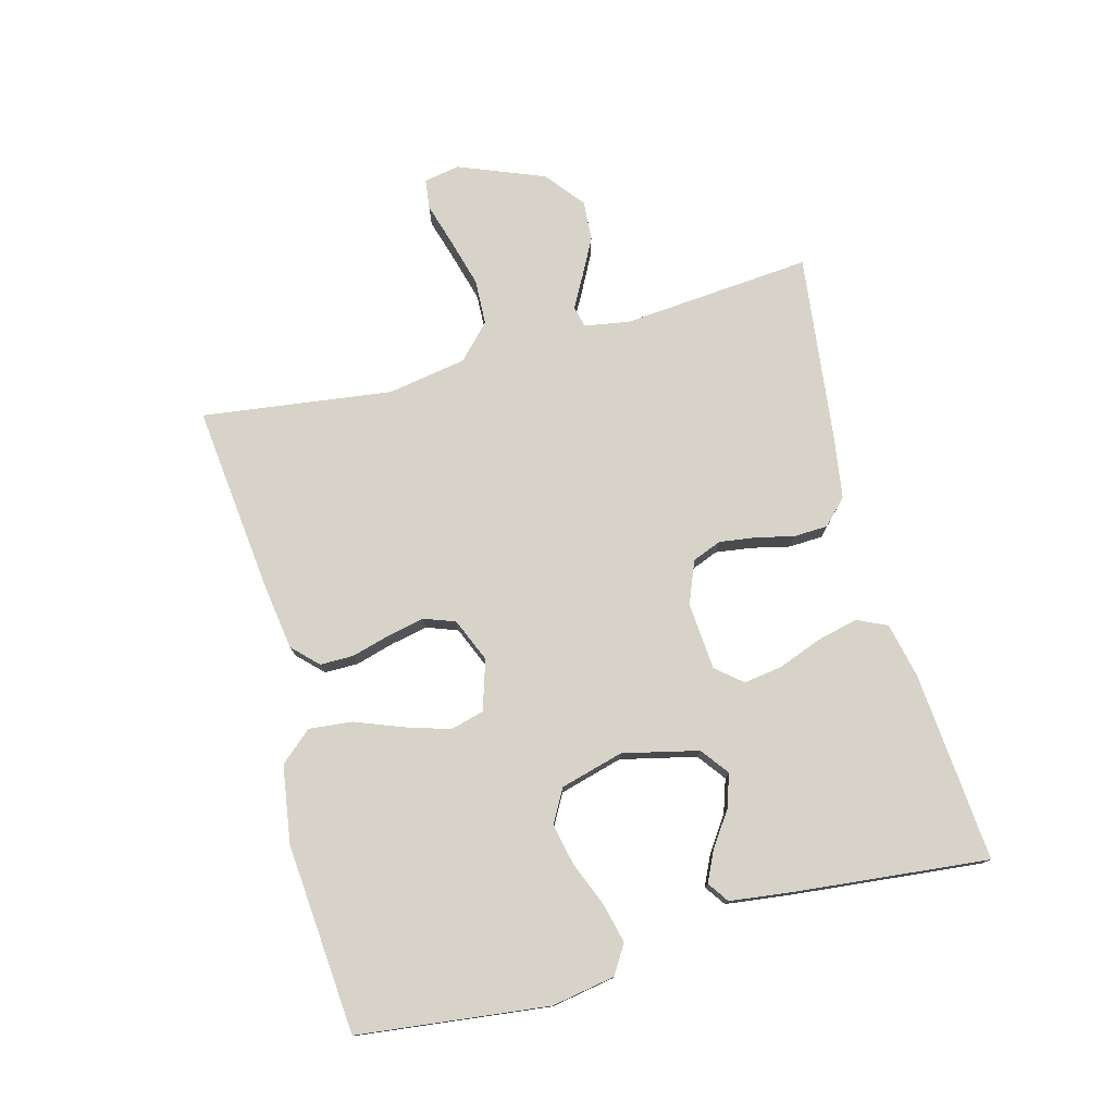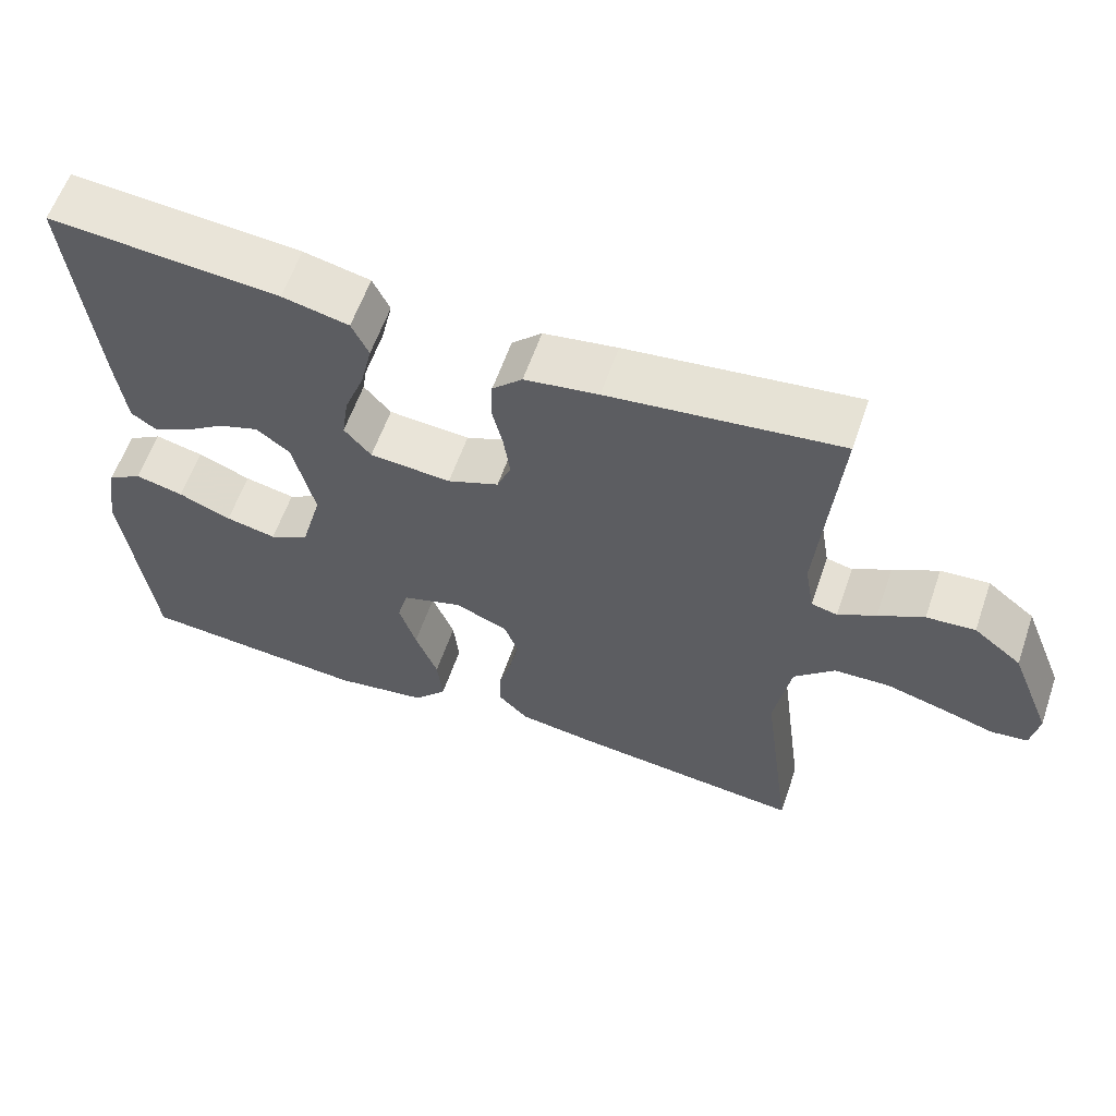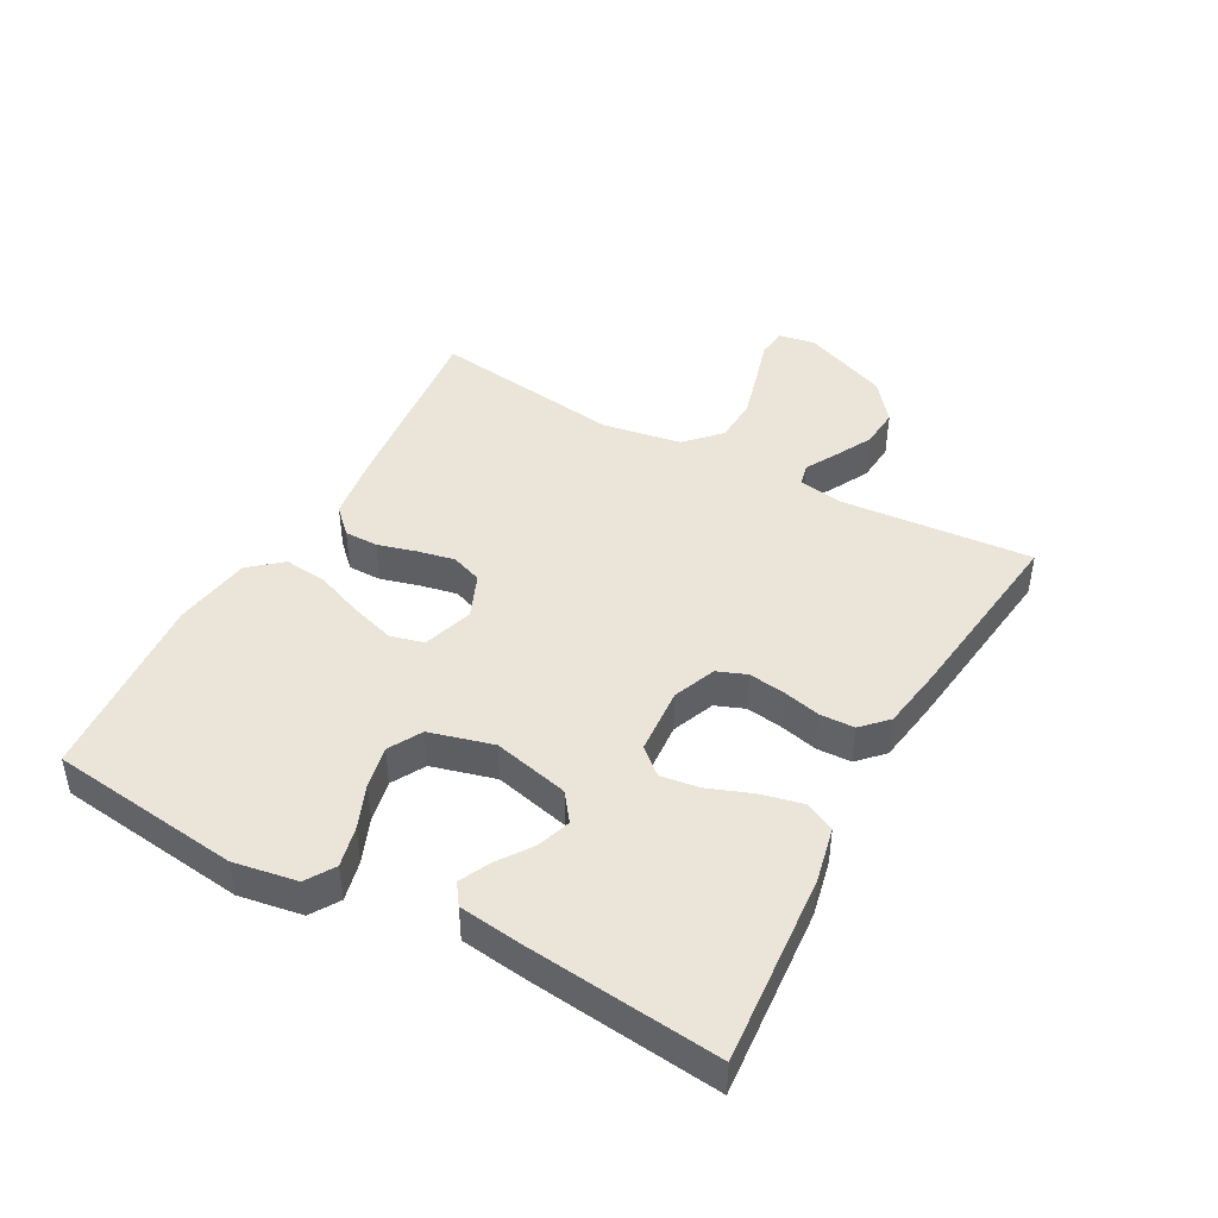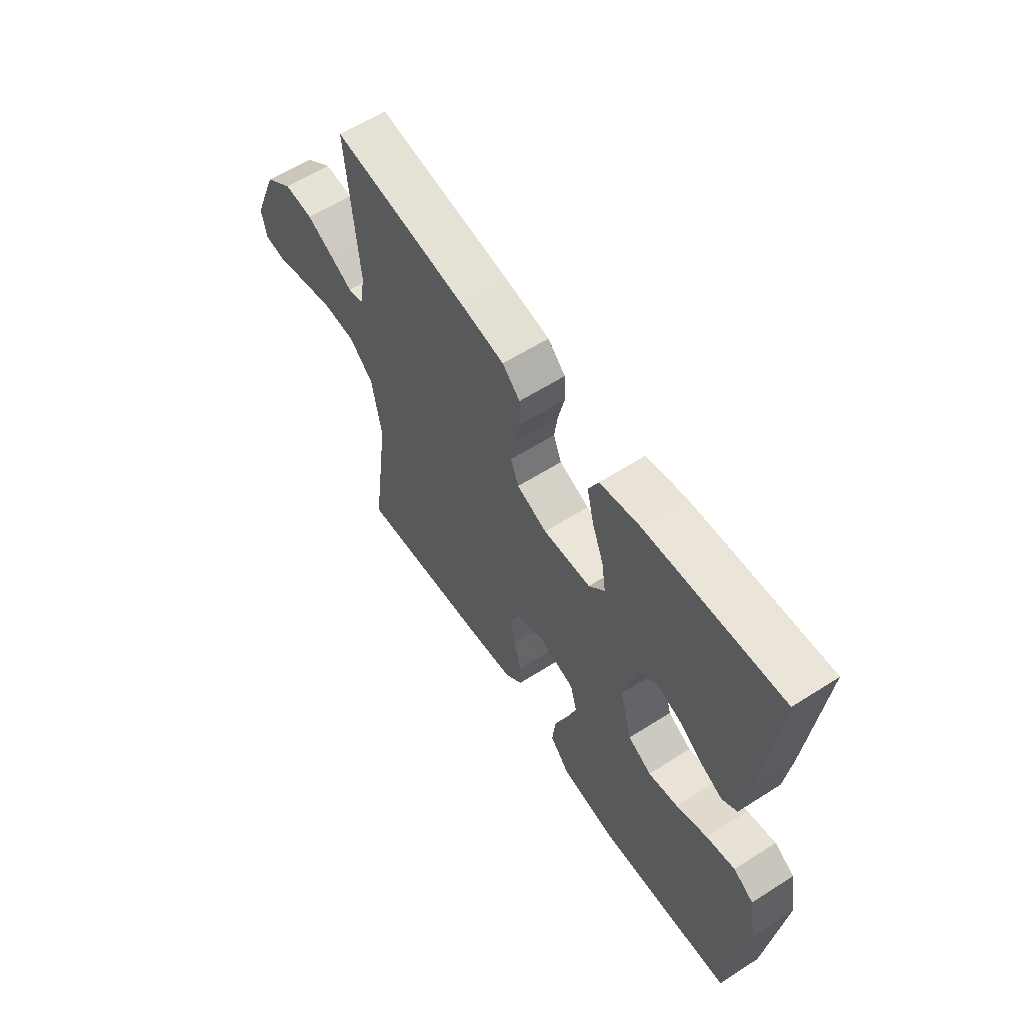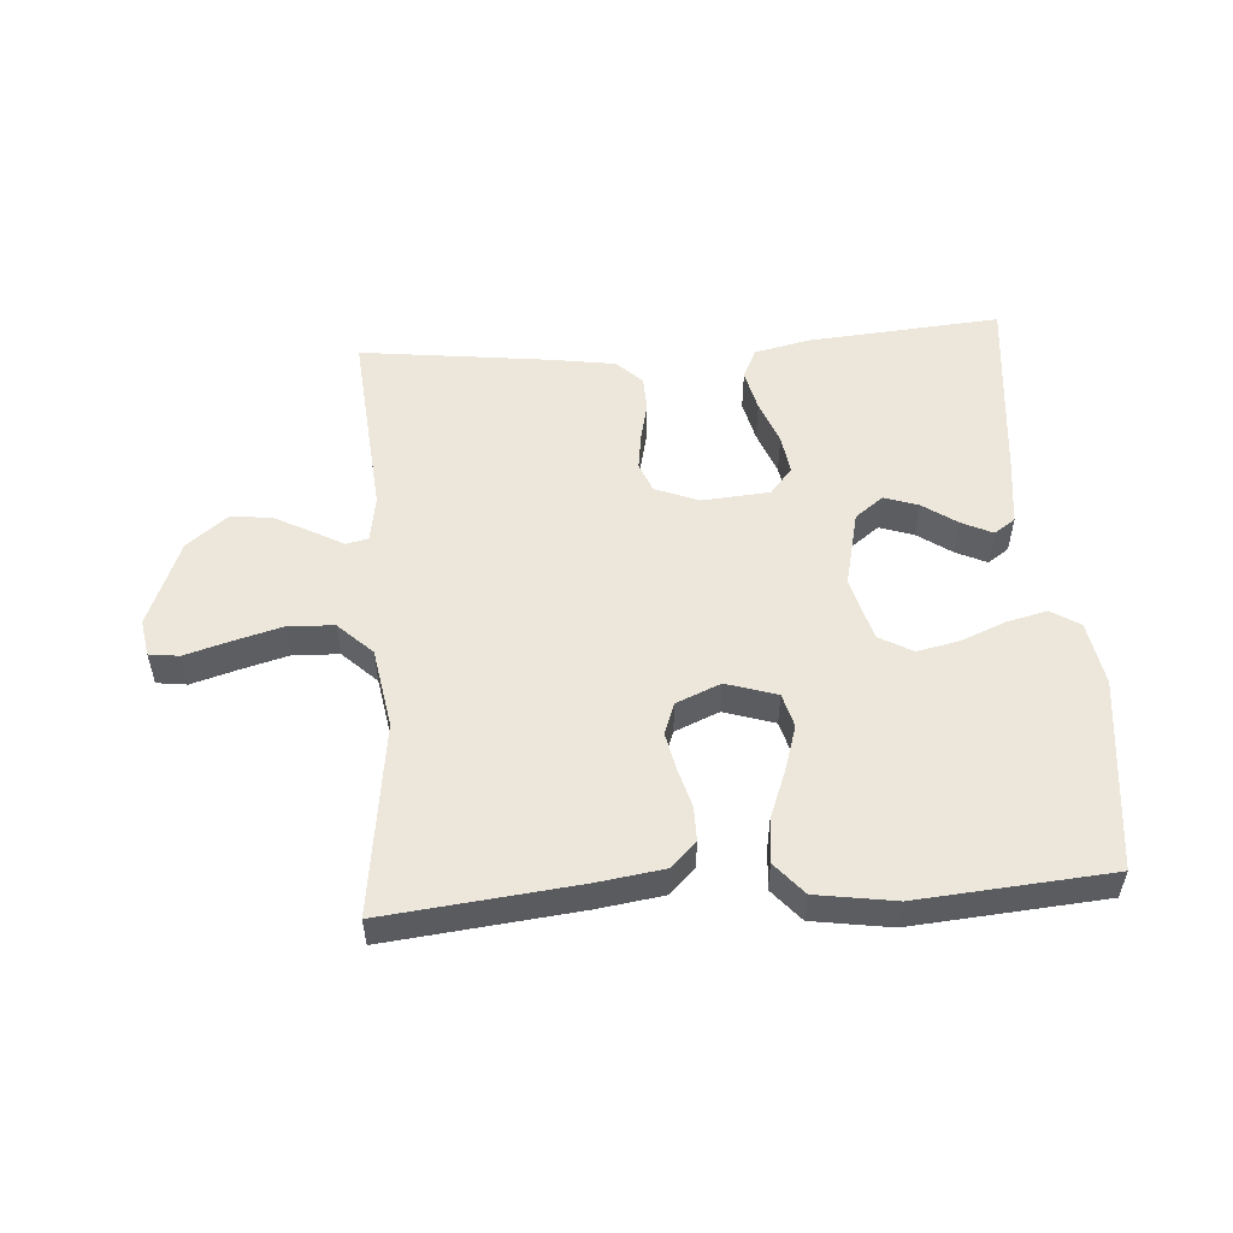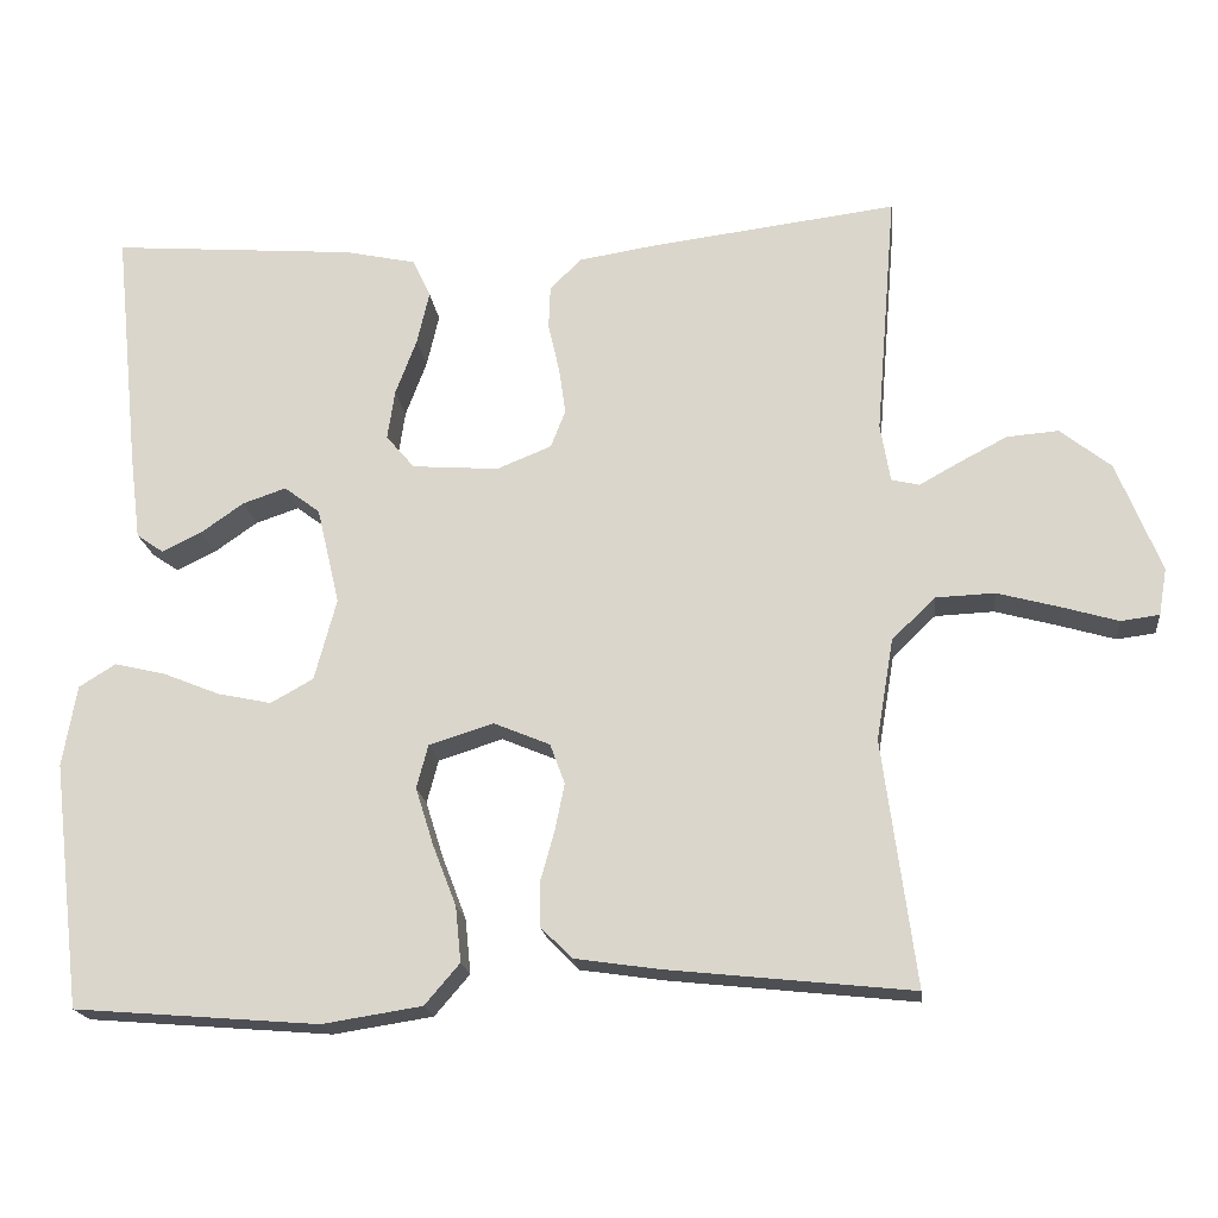
<metadata>
{"format":"obj","ext":"obj","renderer":"f3d","projection":"perspective","resolution":1024,"background":"white","views":[{"elev":76.7,"azim":-105.1,"up":"+Y"},{"elev":60.1,"azim":19.1,"up":"+Z"},{"elev":44.5,"azim":-61.2,"up":"+Y"},{"elev":60.1,"azim":-123.2,"up":"+Z"},{"elev":53.3,"azim":175.9,"up":"+Y"},{"elev":-18.8,"azim":6.6,"up":"+Z"}]}
</metadata>
<code>
v -0.5 0.07 0.5
v -0.2 0.07 0.476
v -0.113 0.07 0.457
v -0.091 0.07 0.41
v -0.106 0.07 0.345
v -0.132 0.07 0.276
v -0.141 0.07 0.215
v -0.106 0.07 0.174
v 0 0.07 0.166
v 0.067 0.07 0.193
v 0.085 0.07 0.239
v 0.077 0.07 0.296
v 0.063 0.07 0.356
v 0.065 0.07 0.41
v 0.104 0.07 0.448
v 0.2 0.07 0.463
v 0.5 0.07 0.5
v 0.475 0.07 0.2
v 0.487 0.07 0.129
v 0.521 0.07 0.121
v 0.57 0.07 0.148
v 0.629 0.07 0.179
v 0.692 0.07 0.184
v 0.754 0.07 0.135
v 0.808 0.07 0
v 0.798 0.07 -0.057
v 0.751 0.07 -0.063
v 0.683 0.07 -0.043
v 0.606 0.07 -0.022
v 0.534 0.07 -0.025
v 0.481 0.07 -0.076
v 0.46 0.07 -0.2
v 0.5 0.07 -0.5
v 0.2 0.07 -0.468
v 0.097 0.07 -0.453
v 0.058 0.07 -0.414
v 0.058 0.07 -0.361
v 0.075 0.07 -0.3
v 0.087 0.07 -0.242
v 0.069 0.07 -0.193
v 0 0.07 -0.164
v -0.079 0.07 -0.189
v -0.093 0.07 -0.242
v -0.071 0.07 -0.312
v -0.042 0.07 -0.387
v -0.035 0.07 -0.455
v -0.078 0.07 -0.505
v -0.2 0.07 -0.524
v -0.5 0.07 -0.5
v -0.536 0.07 -0.2
v -0.519 0.07 -0.1
v -0.474 0.07 -0.072
v -0.411 0.07 -0.087
v -0.342 0.07 -0.115
v -0.276 0.07 -0.129
v -0.224 0.07 -0.1
v -0.197 0.07 0
v -0.225 0.07 0.119
v -0.269 0.07 0.152
v -0.322 0.07 0.134
v -0.375 0.07 0.097
v -0.423 0.07 0.074
v -0.456 0.07 0.097
v -0.469 0.07 0.2
v -0.5 0 0.5
v -0.2 0 0.476
v -0.113 0 0.457
v -0.091 0 0.41
v -0.106 0 0.345
v -0.132 0 0.276
v -0.141 0 0.215
v -0.106 0 0.174
v 0 0 0.166
v 0.067 0 0.193
v 0.085 0 0.239
v 0.077 0 0.296
v 0.063 0 0.356
v 0.065 0 0.41
v 0.104 0 0.448
v 0.2 0 0.463
v 0.5 0 0.5
v 0.475 0 0.2
v 0.487 0 0.129
v 0.521 0 0.121
v 0.57 0 0.148
v 0.629 0 0.179
v 0.692 0 0.184
v 0.754 0 0.135
v 0.808 0 0
v 0.798 0 -0.057
v 0.751 0 -0.063
v 0.683 0 -0.043
v 0.606 0 -0.022
v 0.534 0 -0.025
v 0.481 0 -0.076
v 0.46 0 -0.2
v 0.5 0 -0.5
v 0.2 0 -0.468
v 0.097 0 -0.453
v 0.058 0 -0.414
v 0.058 0 -0.361
v 0.075 0 -0.3
v 0.087 0 -0.242
v 0.069 0 -0.193
v 0 0 -0.164
v -0.079 0 -0.189
v -0.093 0 -0.242
v -0.071 0 -0.312
v -0.042 0 -0.387
v -0.035 0 -0.455
v -0.078 0 -0.505
v -0.2 0 -0.524
v -0.5 0 -0.5
v -0.536 0 -0.2
v -0.519 0 -0.1
v -0.474 0 -0.072
v -0.411 0 -0.087
v -0.342 0 -0.115
v -0.276 0 -0.129
v -0.224 0 -0.1
v -0.197 0 0
v -0.225 0 0.119
v -0.269 0 0.152
v -0.322 0 0.134
v -0.375 0 0.097
v -0.423 0 0.074
v -0.456 0 0.097
v -0.469 0 0.2
f 4 5 6
f 3 4 6
f 2 3 6
f 1 2 6
f 64 1 6
f 63 64 6
f 62 63 6
f 61 62 6
f 60 61 6
f 59 60 6 7
f 58 59 7 8
f 57 58 8 9
f 56 57 9 10
f 52 53 54
f 51 52 54
f 50 51 54
f 49 50 54
f 48 49 54
f 47 48 54
f 46 47 54
f 45 46 54
f 44 45 54
f 43 44 54 55
f 42 43 55 56
f 36 37 38
f 35 36 38
f 34 35 38
f 33 34 38
f 32 33 38
f 31 32 38 39
f 30 31 39 40
f 26 27 28
f 25 26 28
f 24 25 28
f 23 24 28
f 22 23 28
f 21 22 28
f 20 21 28
f 19 20 28 29
f 16 17 18
f 15 16 18
f 14 15 18
f 13 14 18
f 12 13 18
f 11 12 18 19
f 19 29 30
f 11 19 30
f 10 11 30
f 41 42 56 10
f 10 30 40 41
f 70 69 68
f 70 68 67
f 70 67 66
f 70 66 65
f 70 65 128
f 70 128 127
f 70 127 126
f 70 126 125
f 70 125 124
f 71 70 124 123
f 72 71 123 122
f 73 72 122 121
f 74 73 121 120
f 118 117 116
f 118 116 115
f 118 115 114
f 118 114 113
f 118 113 112
f 118 112 111
f 118 111 110
f 118 110 109
f 118 109 108
f 119 118 108 107
f 120 119 107 106
f 102 101 100
f 102 100 99
f 102 99 98
f 102 98 97
f 102 97 96
f 103 102 96 95
f 104 103 95 94
f 92 91 90
f 92 90 89
f 92 89 88
f 92 88 87
f 92 87 86
f 92 86 85
f 92 85 84
f 93 92 84 83
f 82 81 80
f 82 80 79
f 82 79 78
f 82 78 77
f 82 77 76
f 83 82 76 75
f 94 93 83
f 94 83 75
f 94 75 74
f 74 120 106 105
f 105 104 94 74
f 1 65 66 2
f 2 66 67 3
f 3 67 68 4
f 4 68 69 5
f 5 69 70 6
f 6 70 71 7
f 7 71 72 8
f 8 72 73 9
f 9 73 74 10
f 10 74 75 11
f 11 75 76 12
f 12 76 77 13
f 13 77 78 14
f 14 78 79 15
f 15 79 80 16
f 16 80 81 17
f 17 81 82 18
f 18 82 83 19
f 19 83 84 20
f 20 84 85 21
f 21 85 86 22
f 22 86 87 23
f 23 87 88 24
f 24 88 89 25
f 25 89 90 26
f 26 90 91 27
f 27 91 92 28
f 28 92 93 29
f 29 93 94 30
f 30 94 95 31
f 31 95 96 32
f 32 96 97 33
f 33 97 98 34
f 34 98 99 35
f 35 99 100 36
f 36 100 101 37
f 37 101 102 38
f 38 102 103 39
f 39 103 104 40
f 40 104 105 41
f 41 105 106 42
f 42 106 107 43
f 43 107 108 44
f 44 108 109 45
f 45 109 110 46
f 46 110 111 47
f 47 111 112 48
f 48 112 113 49
f 49 113 114 50
f 50 114 115 51
f 51 115 116 52
f 52 116 117 53
f 53 117 118 54
f 54 118 119 55
f 55 119 120 56
f 56 120 121 57
f 57 121 122 58
f 58 122 123 59
f 59 123 124 60
f 60 124 125 61
f 61 125 126 62
f 62 126 127 63
f 63 127 128 64
f 64 128 65 1

</code>
